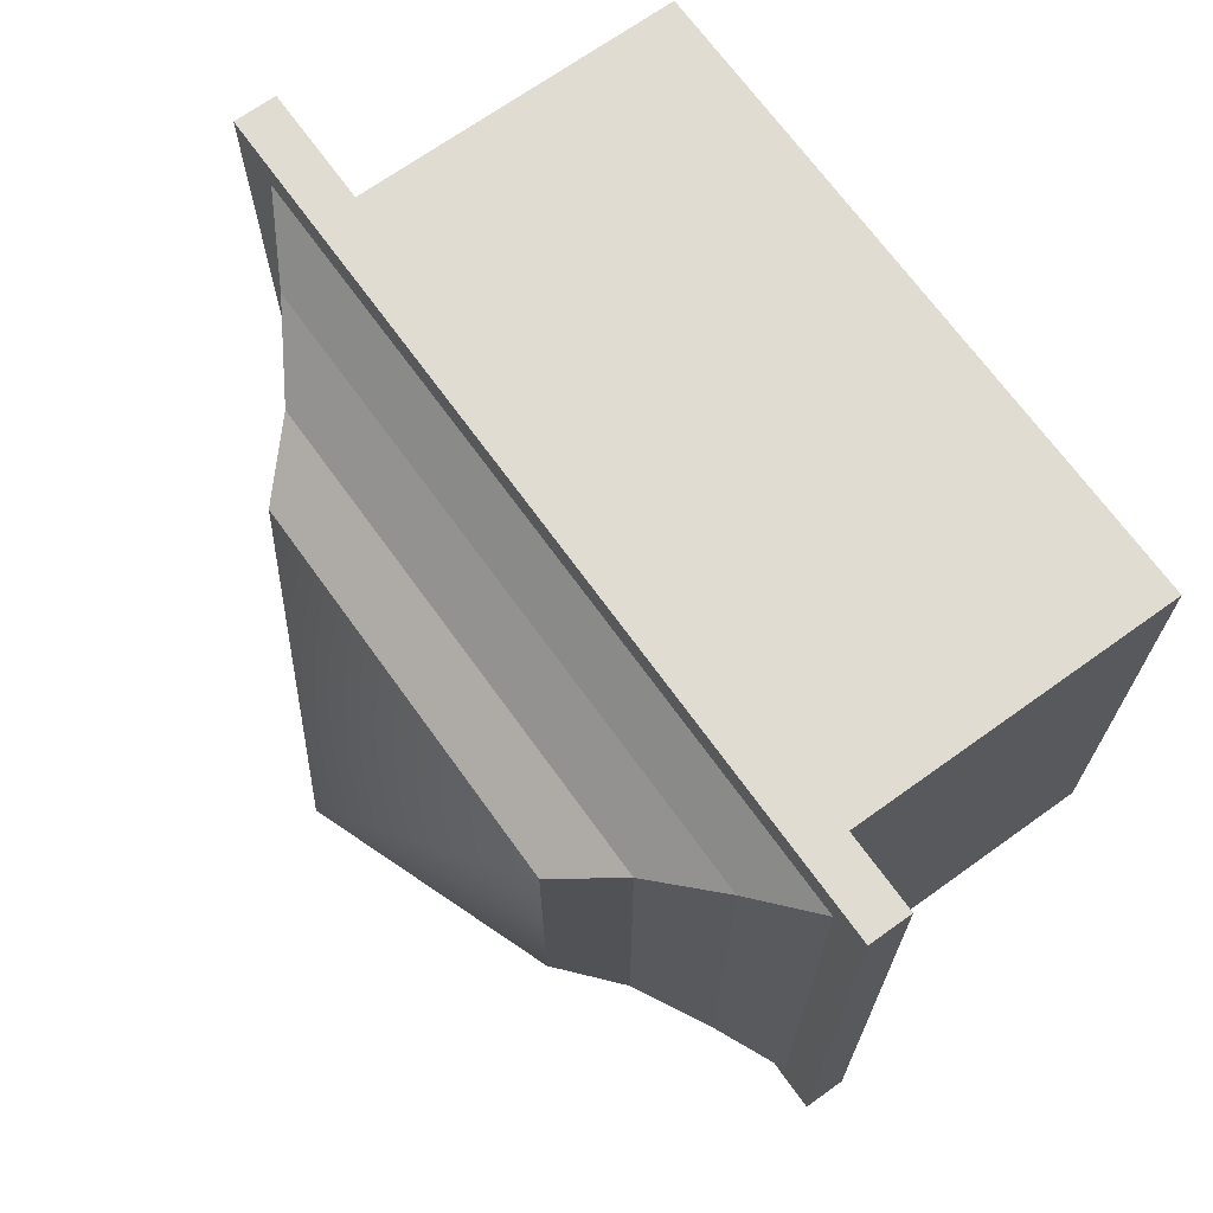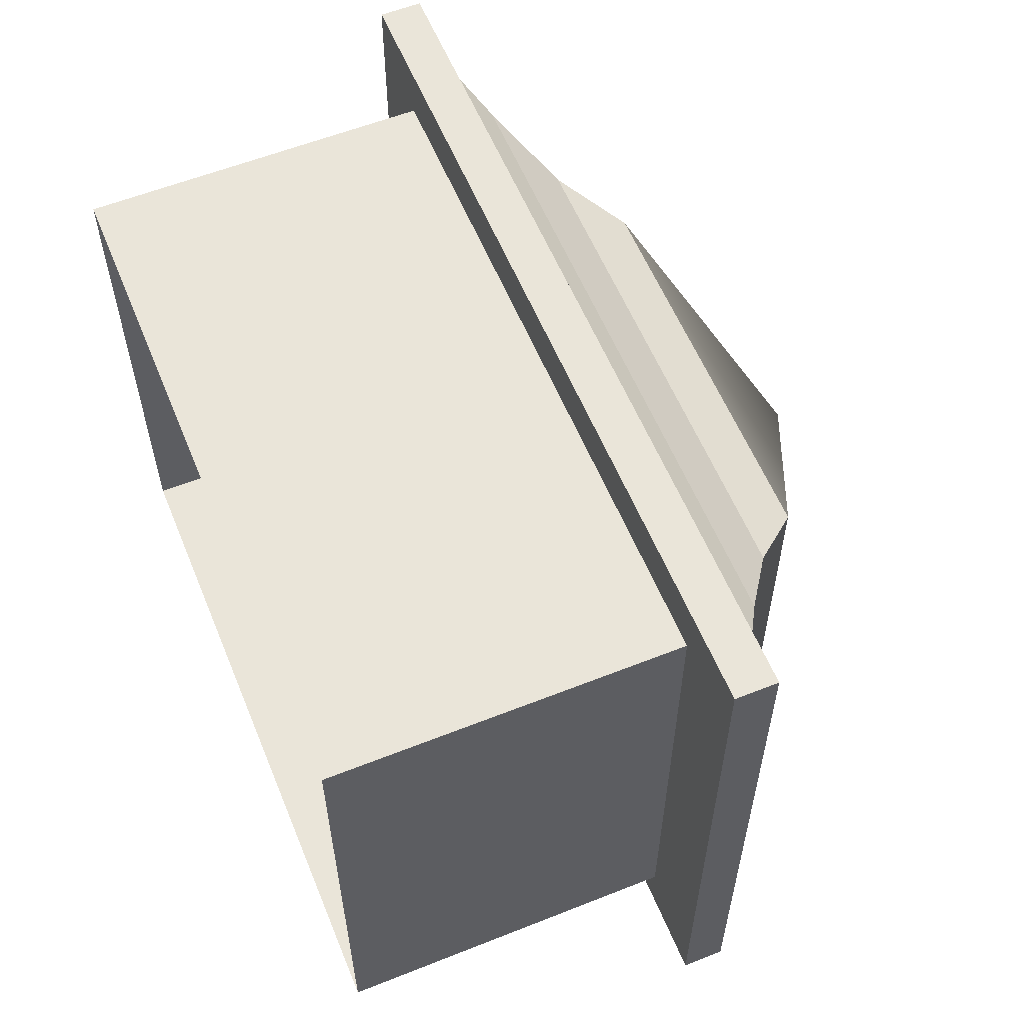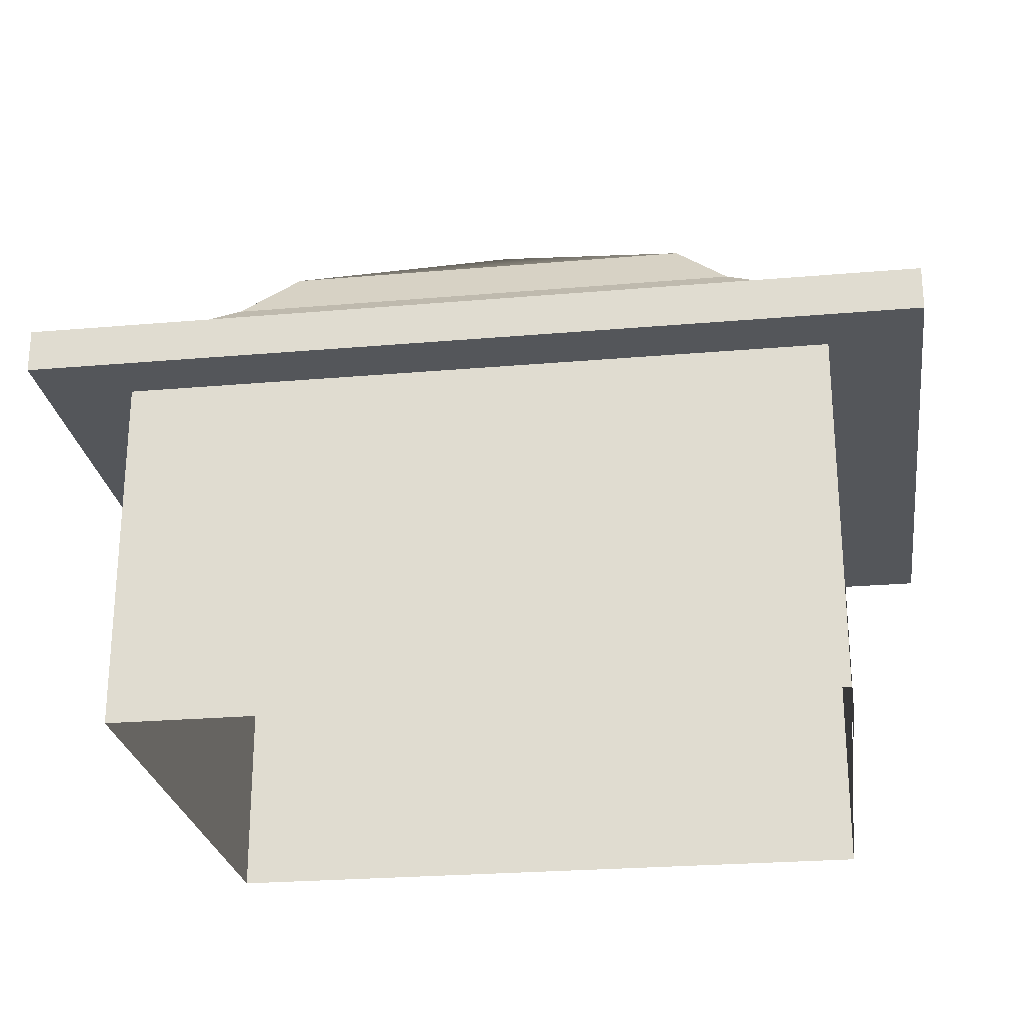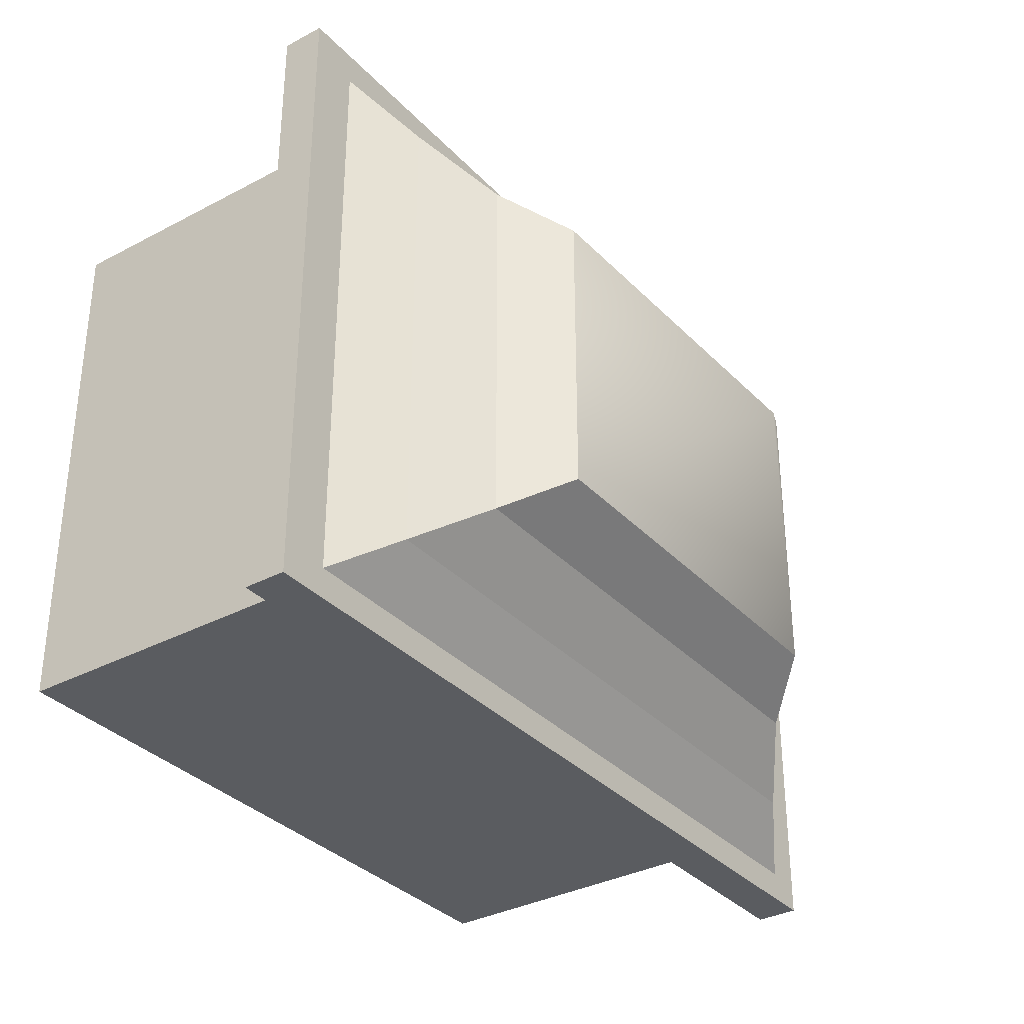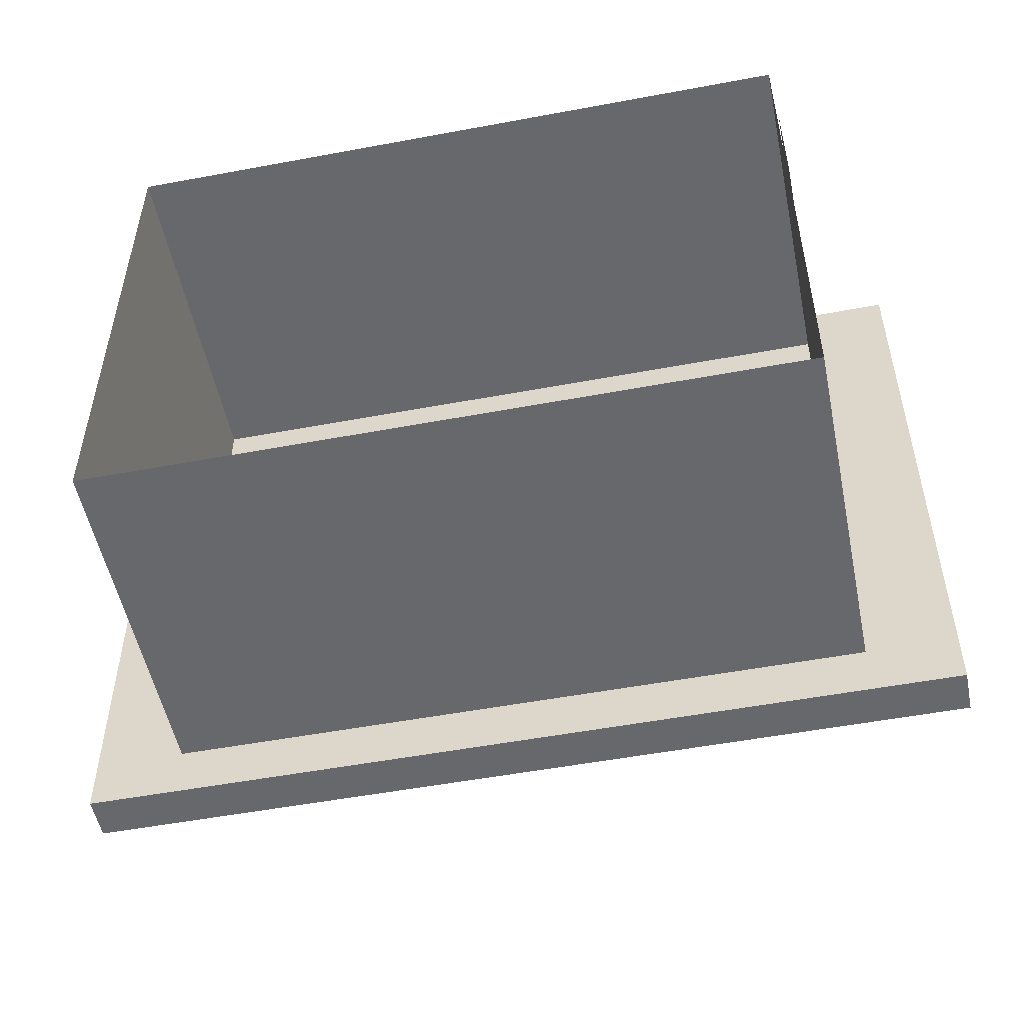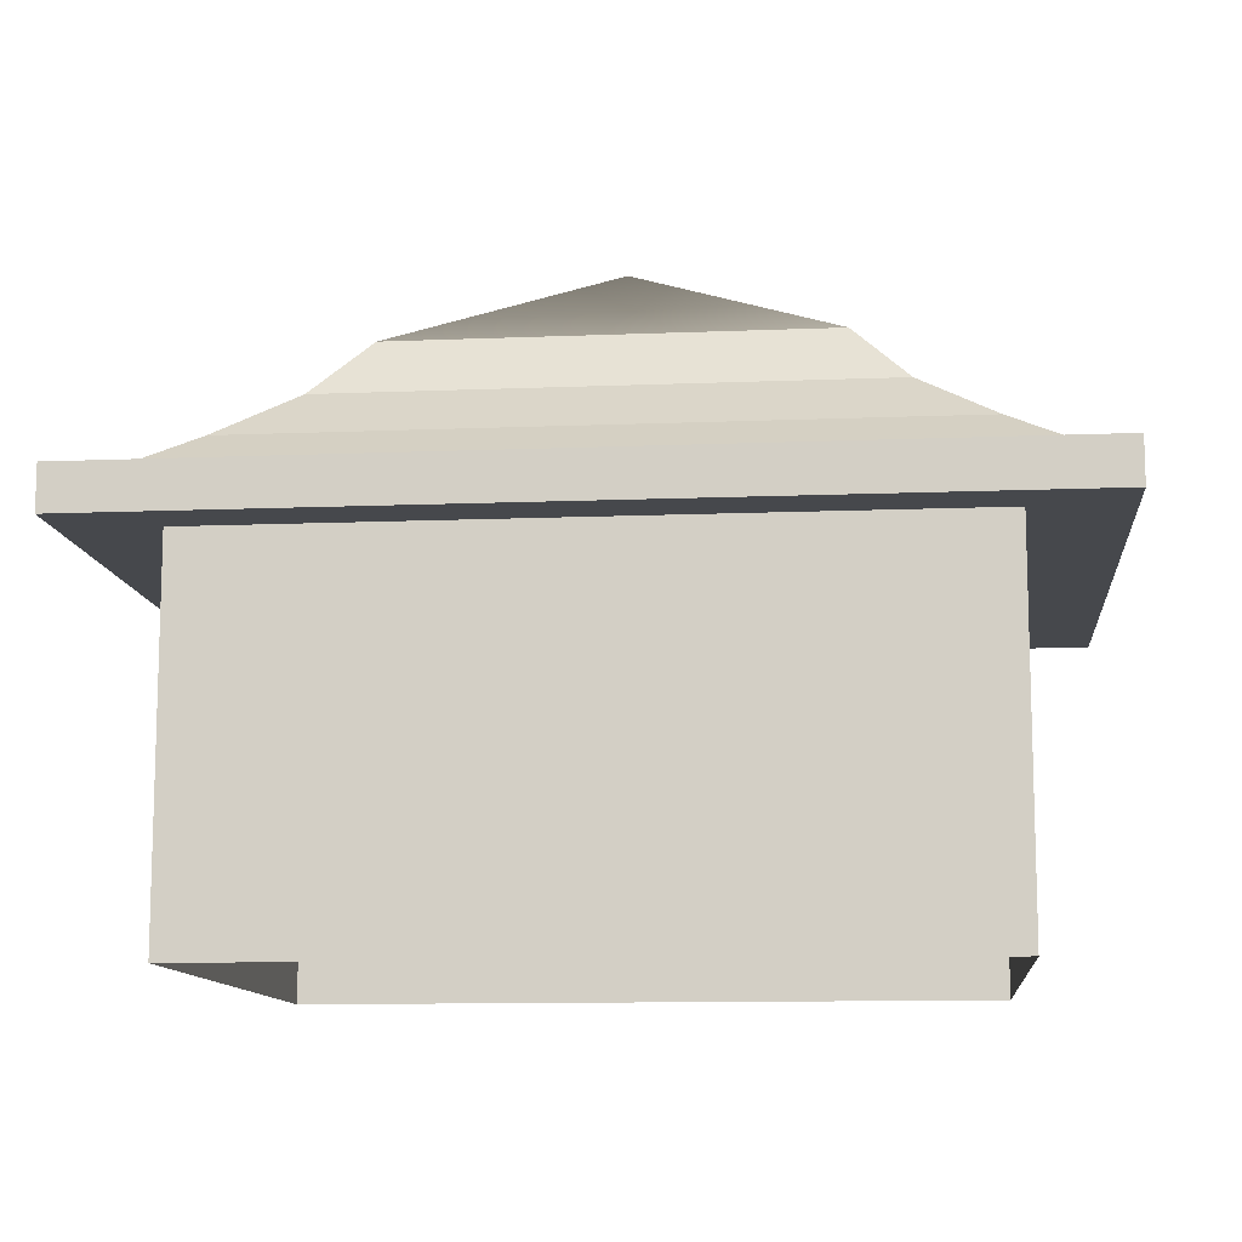
<metadata>
{"format":"obj","ext":"obj","renderer":"f3d","projection":"perspective","resolution":1024,"background":"white","views":[{"elev":69.0,"azim":-125.7,"up":"+Z"},{"elev":58.4,"azim":67.7,"up":"+Z"},{"elev":-25.3,"azim":8.0,"up":"+Y"},{"elev":-33.8,"azim":125.8,"up":"+Z"},{"elev":-52.3,"azim":11.4,"up":"+Z"},{"elev":-11.4,"azim":-174.3,"up":"+Y"}]}
</metadata>
<code>
g default
v 2.659 16.93 289.4
v 45.84 16.93 289.4
v 2.659 19.05 289.4
v 45.84 19.05 289.4
v 2.659 19.05 257.1
v 45.84 19.05 257.1
v 2.659 16.93 257.1
v 45.84 16.93 257.1
v 4.535 19.05 287.8
v 7.788 21.04 285.3
v 43.32 19.05 287.8
v 40.07 21.04 285.3
v 43.32 19.05 258.5
v 40.07 21.04 261
v 4.535 19.05 258.5
v 7.788 21.04 261
v 7.788 21.04 285.3
v 11.26 23.43 282.7
v 40.07 21.04 285.3
v 36.6 23.43 282.7
v 40.07 21.04 261
v 36.6 23.43 263.6
v 7.788 21.04 261
v 11.26 23.43 263.6
v 11.26 23.43 282.7
v 13.88 26.26 280.7
v 36.6 23.43 282.7
v 33.98 26.26 280.7
v 36.6 23.43 263.6
v 33.98 26.26 265.6
v 11.26 23.43 263.6
v 13.88 26.26 265.6
v 23.93 31.39 273.1
v 41.45 14.26 275.7
v 41.45 15.69 275.7
v 41.45 14.26 283.2
v 41.45 15.69 283.2
v 41.45 14.26 262.2
v 41.45 15.69 262.2
v 41.45 14.26 269.7
v 41.45 15.69 269.7
v 41.45 5.472 262.4
v 41.45 6.906 262.4
v 41.45 5.472 269.8
v 41.45 6.906 269.8
v 31.13 5.472 259.6
v 31.13 6.906 259.6
v 38.6 5.472 259.6
v 38.6 6.906 259.6
v 31.07 14.26 259.6
v 31.07 15.69 259.6
v 38.54 14.26 259.6
v 38.54 15.69 259.6
v 20.18 14.26 259.6
v 20.18 15.69 259.6
v 27.65 14.26 259.6
v 27.65 15.69 259.6
v 20.29 5.472 259.6
v 20.29 6.906 259.6
v 27.76 5.472 259.6
v 27.76 6.906 259.6
v 9.336 14.26 259.6
v 9.336 15.69 259.6
v 16.81 14.26 259.6
v 16.81 15.69 259.6
v 9.336 5.472 259.6
v 9.336 6.906 259.6
v 16.81 5.472 259.6
v 16.81 6.906 259.6
v 41.48 -0.1798 277
v 41.48 6.445 277
v 41.48 -0.1798 282.5
v 41.48 6.445 282.5
v 7.066 -0.5213 286.6
v 41.38 -0.5213 286.6
v 7.066 17.64 286.6
v 41.38 17.64 286.6
v 7.066 17.64 259.7
v 41.38 17.64 259.7
v 7.066 -0.5213 259.7
v 41.38 -0.5213 259.7
g textureBakeSet28 Building26_T2
f 1 2 3
f 3 2 4
f 32 33 30
f 5 6 7
f 7 6 8
f 7 8 1
f 1 8 2
f 2 8 4
f 4 8 6
f 7 1 5
f 5 1 3
f 4 11 3
f 3 11 9
f 9 11 10
f 10 11 12
f 4 6 11
f 11 6 13
f 11 13 12
f 12 13 14
f 6 5 13
f 13 5 15
f 13 15 14
f 14 15 16
f 3 9 5
f 5 9 15
f 15 9 16
f 16 9 10
f 17 10 19
f 10 12 19
f 17 19 18
f 18 19 20
f 19 12 21
f 12 14 21
f 19 21 20
f 20 21 22
f 21 14 23
f 14 16 23
f 21 23 22
f 22 23 24
f 23 16 17
f 16 10 17
f 23 17 24
f 24 17 18
f 25 18 27
f 18 20 27
f 25 27 26
f 26 27 28
f 27 20 29
f 20 22 29
f 27 29 28
f 28 29 30
f 29 22 31
f 22 24 31
f 29 31 30
f 30 31 32
f 31 24 25
f 24 18 25
f 31 25 32
f 32 25 26
f 26 28 33
f 33 28 30
f 26 33 32
f 34 35 36
f 36 35 37
f 38 39 40
f 40 39 41
f 42 43 44
f 44 43 45
f 46 47 48
f 48 47 49
f 50 51 52
f 52 51 53
f 54 55 56
f 56 55 57
f 58 59 60
f 60 59 61
f 62 63 64
f 64 63 65
f 66 67 68
f 68 67 69
f 70 71 72
f 72 71 73
f 74 75 76
f 76 75 77
f 78 79 80
f 80 79 81
f 75 81 77
f 77 81 79
f 80 74 78
f 78 74 76

</code>
